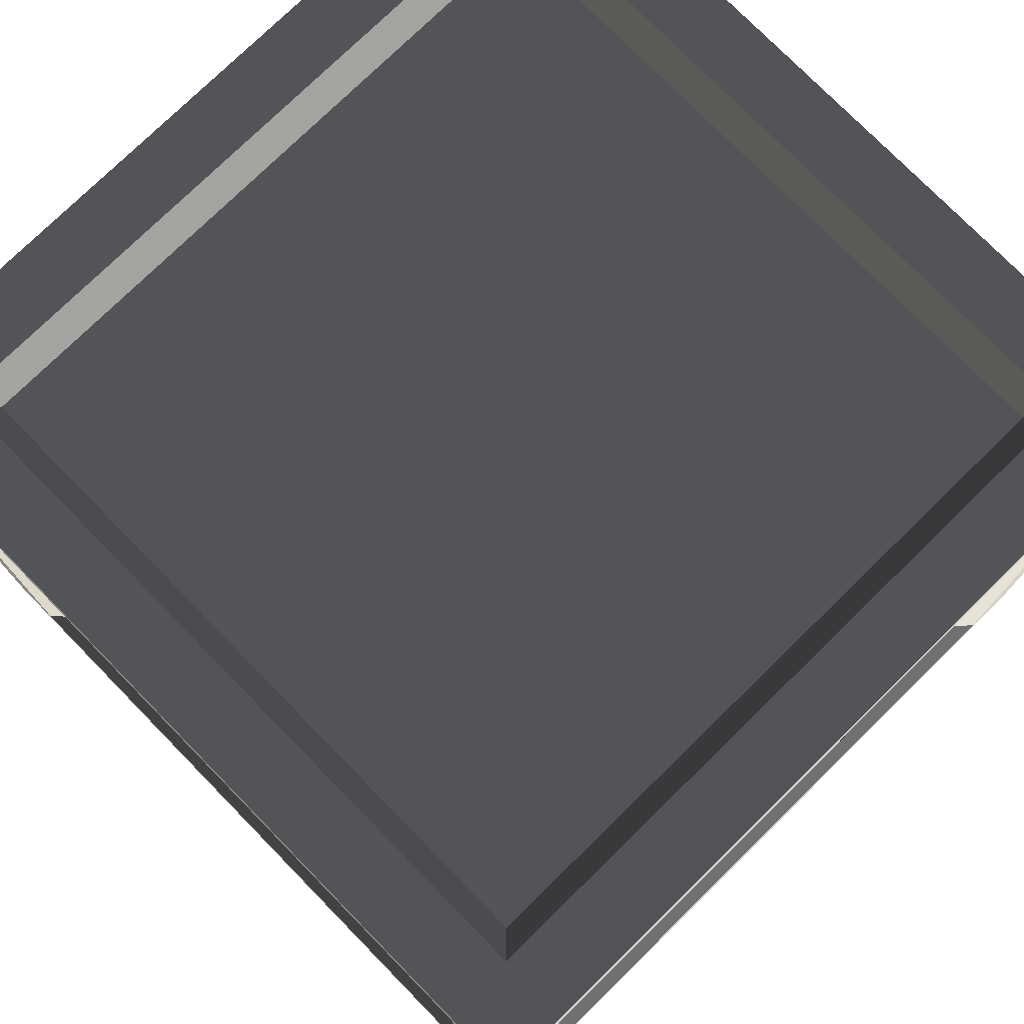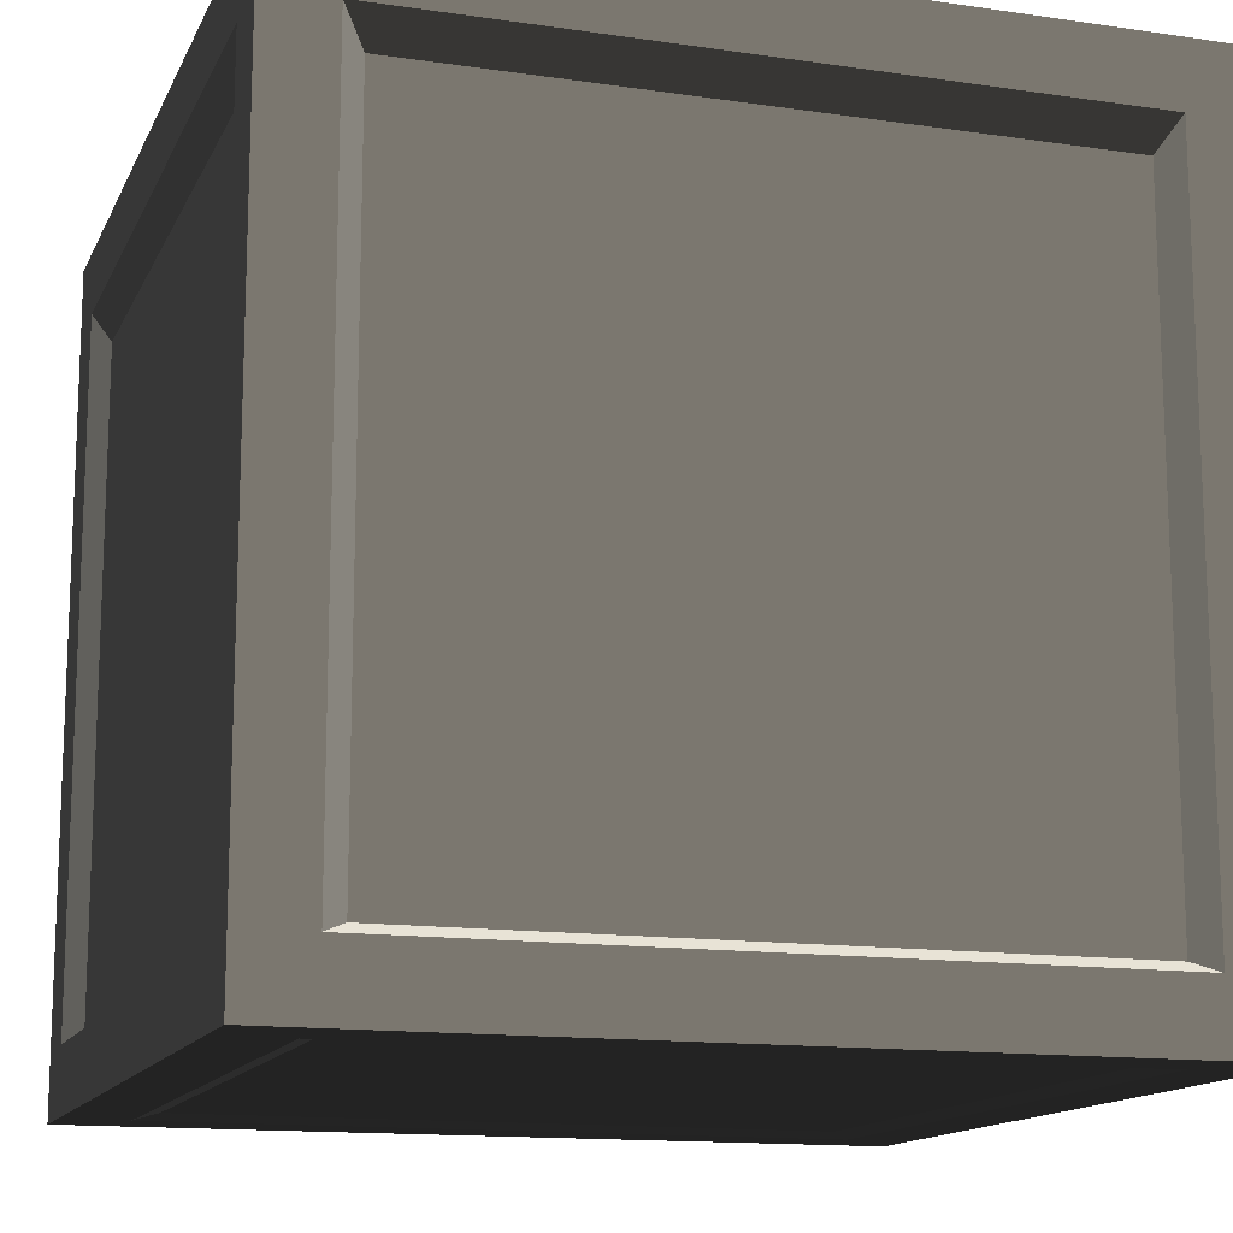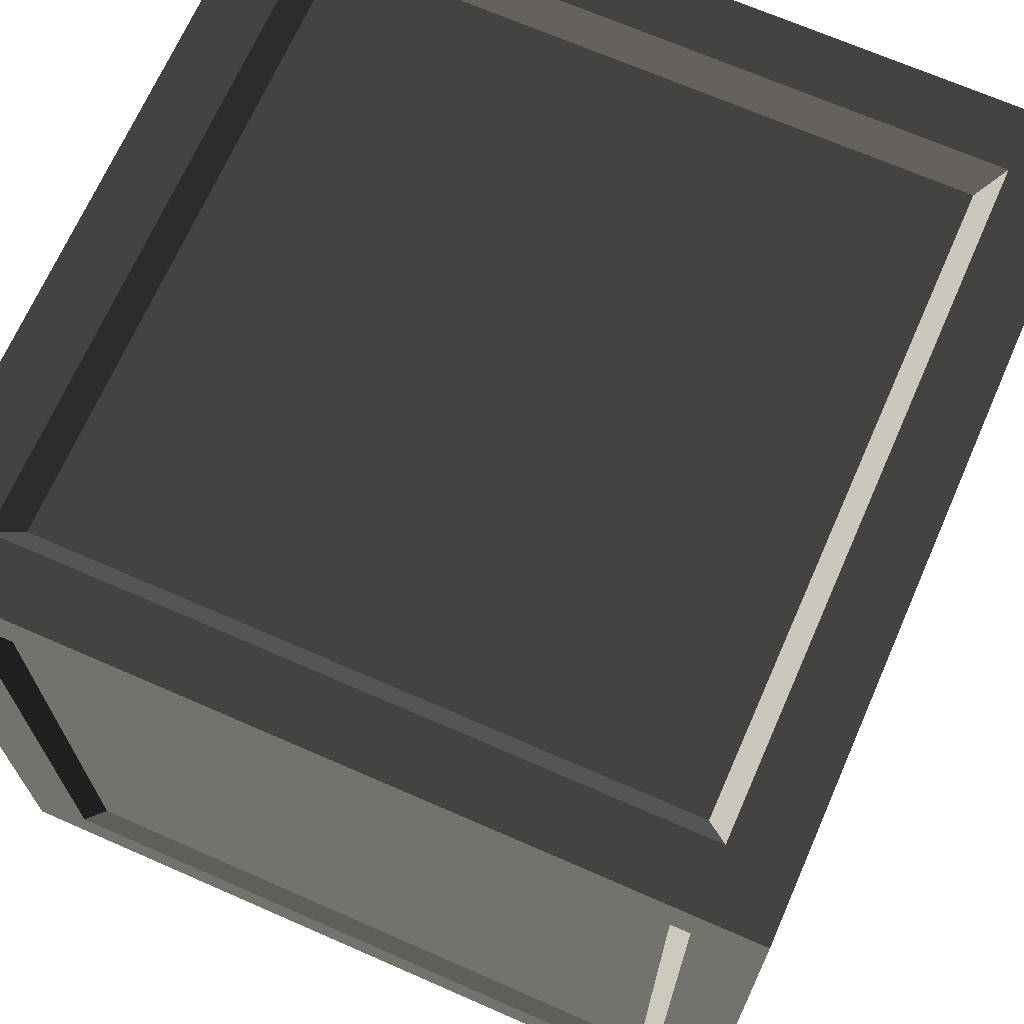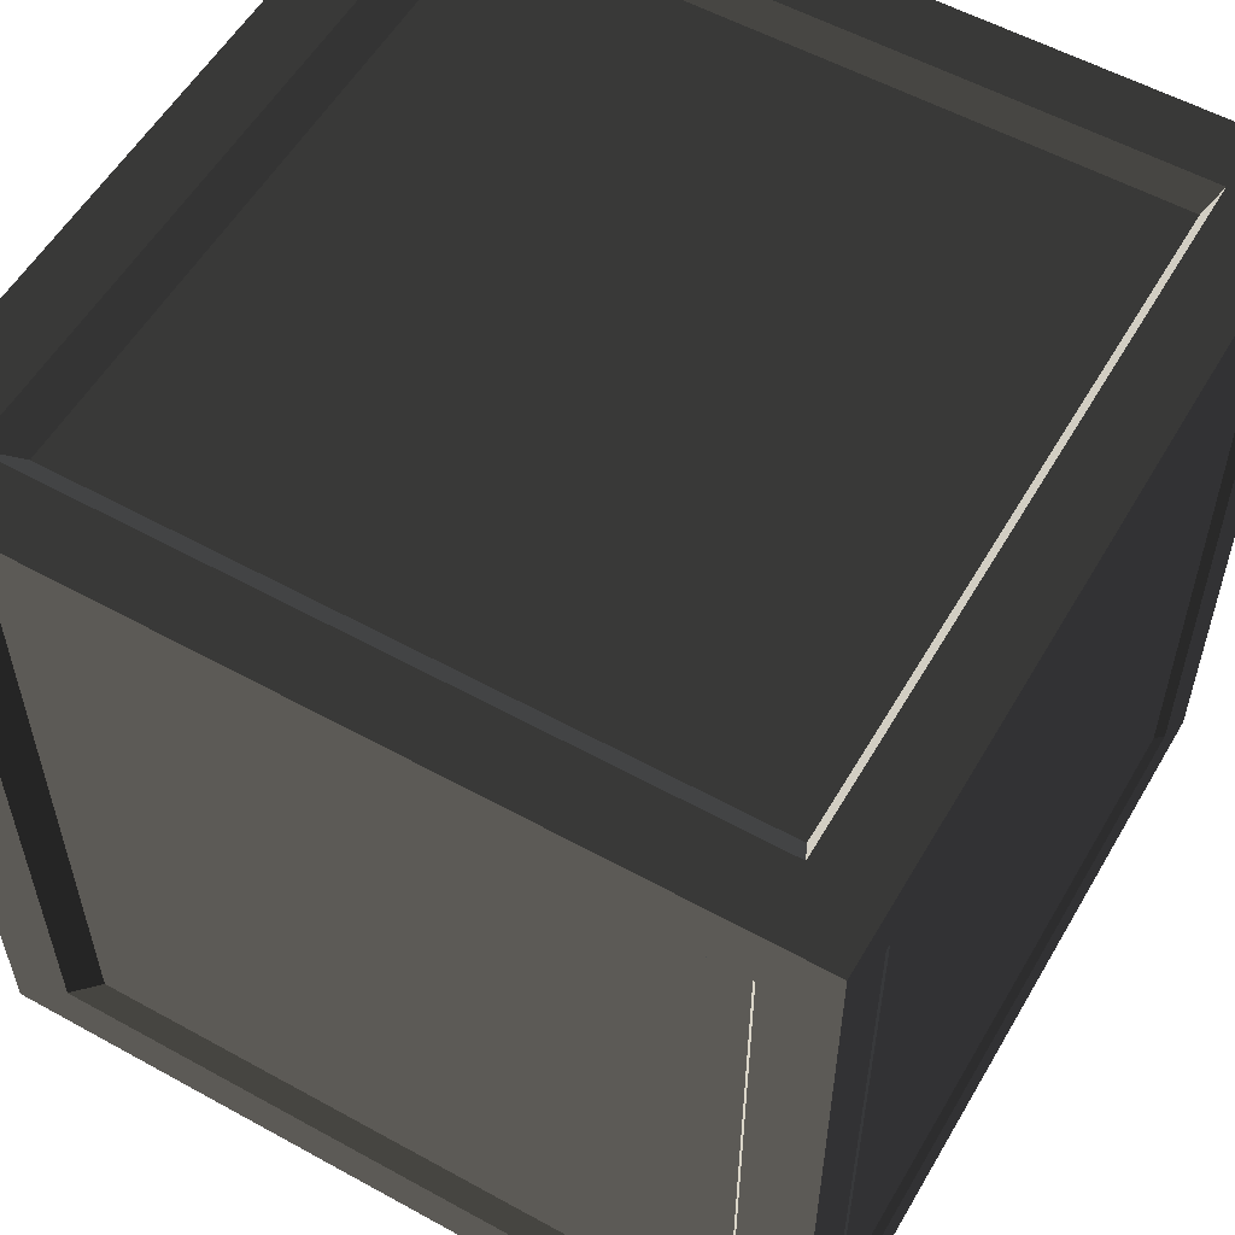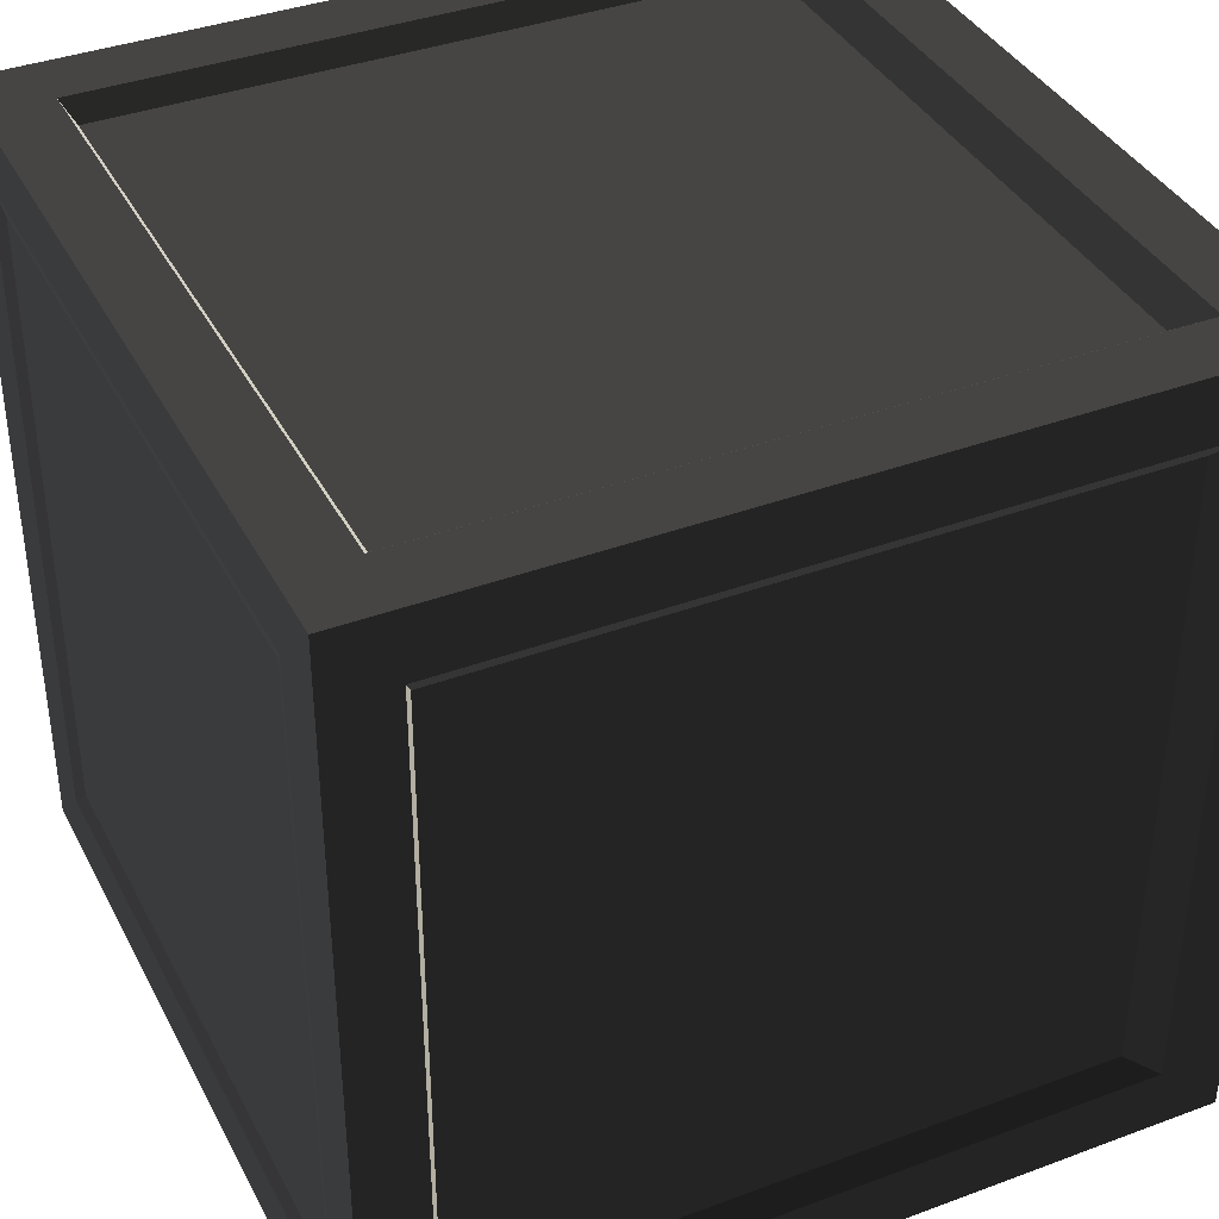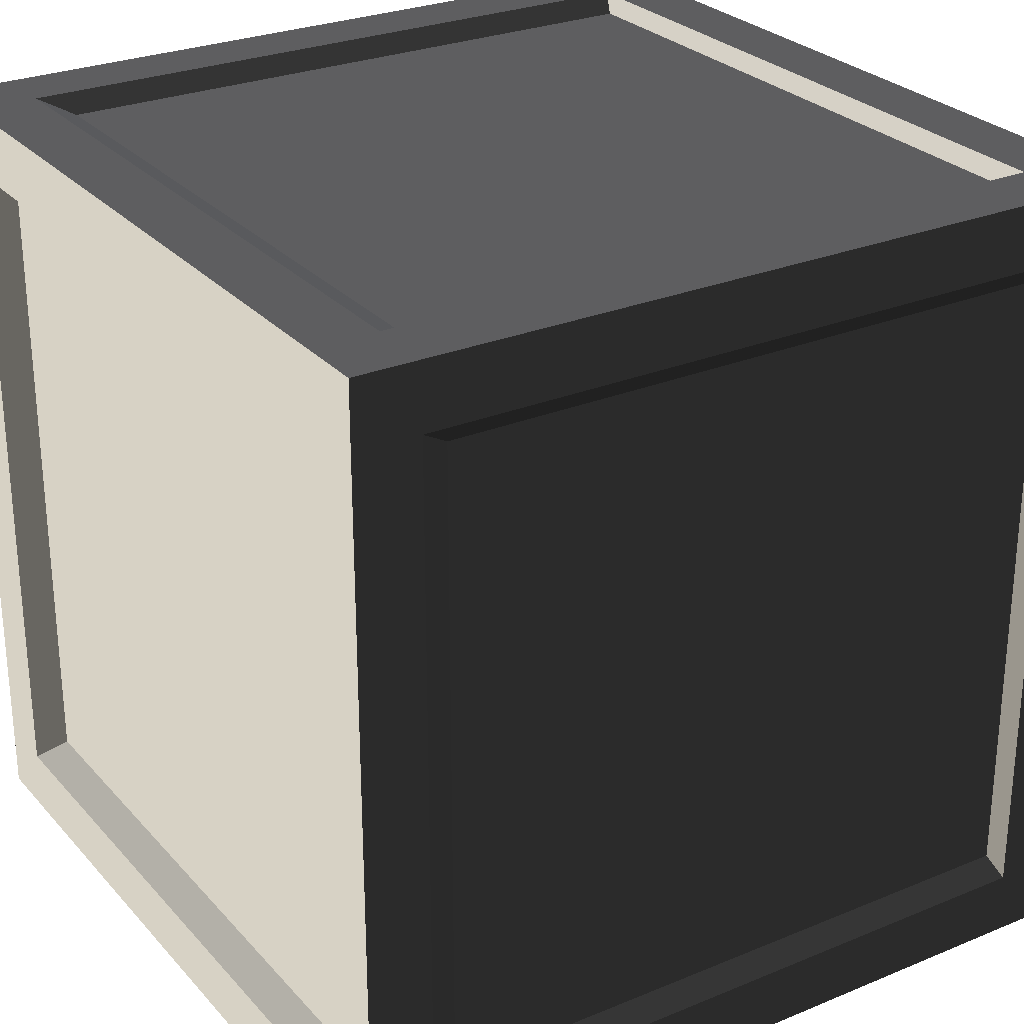
<metadata>
{"format":"obj","ext":"obj","renderer":"f3d","projection":"perspective","resolution":1024,"background":"white","views":[{"elev":76.5,"azim":135.6,"up":"+Z"},{"elev":-13.9,"azim":162.0,"up":"+Z"},{"elev":68.9,"azim":-66.3,"up":"+Z"},{"elev":56.2,"azim":120.0,"up":"+Y"},{"elev":38.3,"azim":-115.2,"up":"+Y"},{"elev":27.4,"azim":57.6,"up":"+Y"}]}
</metadata>
<code>
v 0.3151 0.3151 0.005382
v -0.3151 0.3151 0.005382
v -0.3151 -0.3151 0.005382
v 0.3151 -0.3151 0.005382
v -0.3151 0.3151 0.7721
v 0.3151 0.3151 0.7721
v 0.3151 -0.3151 0.7721
v -0.3151 -0.3151 0.7721
v 0.3151 -0.3833 0.7038
v 0.3151 -0.3833 0.07361
v -0.3151 -0.3833 0.07361
v -0.3151 -0.3833 0.7038
v 0.3833 0.3151 0.7038
v 0.3833 0.3151 0.07361
v 0.3833 -0.3151 0.07361
v 0.3833 -0.3151 0.7038
v -0.3151 0.3833 0.7038
v -0.3151 0.3833 0.07361
v 0.3151 0.3833 0.07361
v 0.3151 0.3833 0.7038
v -0.3833 -0.3151 0.7038
v -0.3833 -0.3151 0.07361
v -0.3833 0.3151 0.07361
v -0.3833 0.3151 0.7038
v 0.336 0.4 6.419e-17
v -0.336 0.4 -1.807e-17
v -0.336 0.336 -2.176e-17
v 0.336 0.336 6.05e-17
v -0.336 -0.4 -6.419e-17
v 0.336 -0.4 1.807e-17
v 0.336 -0.336 2.176e-17
v -0.336 -0.336 -6.05e-17
v -0.336 0.4 0.8
v 0.336 0.4 0.8
v 0.336 0.336 0.8
v -0.336 0.336 0.8
v 0.336 -0.4 0.8
v -0.336 -0.4 0.8
v -0.336 -0.336 0.8
v 0.336 -0.336 0.8
v 0.4 0.4 0.736
v 0.4 0.4 0.064
v 0.4 0.336 0.064
v 0.4 0.336 0.736
v 0.4 -0.4 0.064
v 0.4 -0.4 0.736
v 0.4 -0.336 0.736
v 0.4 -0.336 0.064
v -0.4 -0.4 0.736
v -0.4 -0.4 0.064
v -0.4 -0.336 0.064
v -0.4 -0.336 0.736
v -0.4 0.4 0.064
v -0.4 0.4 0.736
v -0.4 0.336 0.736
v -0.4 0.336 0.064
v 0.4 0.336 6.833e-17
v 0.336 0.336 6.05e-17
v 0.336 -0.336 2.176e-17
v 0.4 -0.336 2.96e-17
v 0.4 0.4 7.202e-17
v 0.336 0.4 6.419e-17
v 0.336 -0.4 1.807e-17
v 0.4 -0.4 2.591e-17
v -0.4 -0.336 -6.833e-17
v -0.336 -0.336 -6.05e-17
v -0.336 0.336 -2.176e-17
v -0.4 0.336 -2.96e-17
v -0.336 0.4 -1.807e-17
v -0.4 0.4 -2.591e-17
v -0.4 -0.4 -7.202e-17
v -0.336 -0.4 -6.419e-17
v -0.4 0.336 0.8
v -0.336 0.336 0.8
v -0.336 -0.336 0.8
v -0.4 -0.336 0.8
v -0.4 0.4 0.8
v -0.336 0.4 0.8
v -0.336 -0.4 0.8
v -0.4 -0.4 0.8
v 0.4 -0.336 0.8
v 0.336 -0.336 0.8
v 0.336 0.336 0.8
v 0.4 0.336 0.8
v 0.336 0.4 0.8
v 0.4 0.4 0.8
v 0.4 -0.4 0.8
v 0.336 -0.4 0.8
v 0.4 -0.4 0.736
v 0.4 -0.4 0.064
v 0.336 -0.4 0.064
v 0.336 -0.4 0.736
v 0.4 -0.4 0.8
v 0.336 -0.4 0.8
v 0.336 -0.4 1.807e-17
v 0.4 -0.4 2.591e-17
v -0.4 -0.4 0.064
v -0.4 -0.4 0.736
v -0.336 -0.4 0.736
v -0.336 -0.4 0.064
v -0.4 -0.4 -7.202e-17
v -0.336 -0.4 -6.419e-17
v -0.336 -0.4 0.8
v -0.4 -0.4 0.8
v -0.4 0.4 0.736
v -0.4 0.4 0.064
v -0.336 0.4 0.064
v -0.336 0.4 0.736
v -0.4 0.4 0.8
v -0.336 0.4 0.8
v -0.336 0.4 -1.807e-17
v -0.4 0.4 -2.591e-17
v 0.4 0.4 0.064
v 0.4 0.4 0.736
v 0.336 0.4 0.736
v 0.336 0.4 0.064
v 0.4 0.4 7.202e-17
v 0.336 0.4 6.419e-17
v 0.336 0.4 0.8
v 0.4 0.4 0.8
v 0.336 -0.4 0.8
v 0.336 -0.4 0.736
v -0.336 -0.4 0.736
v -0.336 -0.4 0.8
v -0.336 -0.4 -6.419e-17
v -0.336 -0.4 0.064
v 0.336 -0.4 0.064
v 0.336 -0.4 1.807e-17
v 0.4 0.336 0.8
v 0.4 0.336 0.736
v 0.4 -0.336 0.736
v 0.4 -0.336 0.8
v 0.4 0.4 0.8
v 0.4 0.4 0.736
v 0.4 -0.4 0.736
v 0.4 -0.4 0.8
v 0.4 -0.336 2.96e-17
v 0.4 -0.336 0.064
v 0.4 0.336 0.064
v 0.4 0.336 6.833e-17
v 0.4 0.4 0.064
v 0.4 0.4 7.202e-17
v 0.4 -0.4 2.591e-17
v 0.4 -0.4 0.064
v -0.336 0.4 0.8
v -0.336 0.4 0.736
v 0.336 0.4 0.736
v 0.336 0.4 0.8
v 0.336 0.4 6.419e-17
v 0.336 0.4 0.064
v -0.336 0.4 0.064
v -0.336 0.4 -1.807e-17
v -0.4 -0.336 0.8
v -0.4 -0.336 0.736
v -0.4 0.336 0.736
v -0.4 0.336 0.8
v -0.4 -0.4 0.8
v -0.4 -0.4 0.736
v -0.4 0.4 0.736
v -0.4 0.4 0.8
v -0.4 0.336 -2.96e-17
v -0.4 0.336 0.064
v -0.4 -0.336 0.064
v -0.4 -0.336 -6.833e-17
v -0.4 -0.4 0.064
v -0.4 -0.4 -7.202e-17
v -0.4 0.4 -2.591e-17
v -0.4 0.4 0.064
v -0.336 0.336 -2.176e-17
v -0.3151 0.3151 0.005382
v 0.3151 0.3151 0.005382
v 0.336 0.336 6.05e-17
v 0.336 0.336 6.05e-17
v 0.3151 0.3151 0.005382
v 0.3151 -0.3151 0.005382
v 0.336 -0.336 2.176e-17
v 0.336 -0.336 2.176e-17
v 0.3151 -0.3151 0.005382
v -0.3151 -0.3151 0.005382
v -0.336 -0.336 -6.05e-17
v -0.336 -0.336 -6.05e-17
v -0.3151 -0.3151 0.005382
v -0.3151 0.3151 0.005382
v -0.336 0.336 -2.176e-17
v 0.336 0.336 0.8
v 0.3151 0.3151 0.7721
v -0.3151 0.3151 0.7721
v -0.336 0.336 0.8
v -0.336 0.336 0.8
v -0.3151 0.3151 0.7721
v -0.3151 -0.3151 0.7721
v -0.336 -0.336 0.8
v -0.336 -0.336 0.8
v -0.3151 -0.3151 0.7721
v 0.3151 -0.3151 0.7721
v 0.336 -0.336 0.8
v 0.336 -0.336 0.8
v 0.3151 -0.3151 0.7721
v 0.3151 0.3151 0.7721
v 0.336 0.336 0.8
v 0.336 -0.4 0.064
v 0.3151 -0.3833 0.07361
v 0.3151 -0.3833 0.7038
v 0.336 -0.4 0.736
v 0.336 -0.4 0.736
v 0.3151 -0.3833 0.7038
v -0.3151 -0.3833 0.7038
v -0.336 -0.4 0.736
v -0.336 -0.4 0.736
v -0.3151 -0.3833 0.7038
v -0.3151 -0.3833 0.07361
v -0.336 -0.4 0.064
v -0.336 -0.4 0.064
v -0.3151 -0.3833 0.07361
v 0.3151 -0.3833 0.07361
v 0.336 -0.4 0.064
v 0.4 0.336 0.064
v 0.3833 0.3151 0.07361
v 0.3833 0.3151 0.7038
v 0.4 0.336 0.736
v 0.4 0.336 0.736
v 0.3833 0.3151 0.7038
v 0.3833 -0.3151 0.7038
v 0.4 -0.336 0.736
v 0.4 -0.336 0.736
v 0.3833 -0.3151 0.7038
v 0.3833 -0.3151 0.07361
v 0.4 -0.336 0.064
v 0.4 -0.336 0.064
v 0.3833 -0.3151 0.07361
v 0.3833 0.3151 0.07361
v 0.4 0.336 0.064
v -0.336 0.4 0.064
v -0.3151 0.3833 0.07361
v -0.3151 0.3833 0.7038
v -0.336 0.4 0.736
v -0.336 0.4 0.736
v -0.3151 0.3833 0.7038
v 0.3151 0.3833 0.7038
v 0.336 0.4 0.736
v 0.336 0.4 0.736
v 0.3151 0.3833 0.7038
v 0.3151 0.3833 0.07361
v 0.336 0.4 0.064
v 0.336 0.4 0.064
v 0.3151 0.3833 0.07361
v -0.3151 0.3833 0.07361
v -0.336 0.4 0.064
v -0.4 -0.336 0.064
v -0.3833 -0.3151 0.07361
v -0.3833 -0.3151 0.7038
v -0.4 -0.336 0.736
v -0.4 -0.336 0.736
v -0.3833 -0.3151 0.7038
v -0.3833 0.3151 0.7038
v -0.4 0.336 0.736
v -0.4 0.336 0.736
v -0.3833 0.3151 0.7038
v -0.3833 0.3151 0.07361
v -0.4 0.336 0.064
v -0.4 0.336 0.064
v -0.3833 0.3151 0.07361
v -0.3833 -0.3151 0.07361
v -0.4 -0.336 0.064
g Box_01_(12)_5512_27
f 1 3 2
f 1 4 3
f 5 7 6
f 5 8 7
f 9 11 10
f 9 12 11
f 13 15 14
f 13 16 15
f 17 19 18
f 17 20 19
f 21 23 22
f 21 24 23
f 25 27 26
f 25 28 27
f 29 31 30
f 29 32 31
f 33 35 34
f 33 36 35
f 37 39 38
f 37 40 39
f 41 43 42
f 41 44 43
f 45 47 46
f 45 48 47
f 49 51 50
f 49 52 51
f 53 55 54
f 53 56 55
f 57 59 58
f 57 60 59
f 61 57 58
f 61 58 62
f 60 63 59
f 60 64 63
f 65 67 66
f 65 68 67
f 68 69 67
f 68 70 69
f 71 65 66
f 71 66 72
f 73 75 74
f 73 76 75
f 77 73 74
f 77 74 78
f 76 79 75
f 76 80 79
f 81 83 82
f 81 84 83
f 84 85 83
f 84 86 85
f 87 81 82
f 87 82 88
f 89 91 90
f 89 92 91
f 93 92 89
f 93 94 92
f 95 90 91
f 95 96 90
f 97 99 98
f 97 100 99
f 101 100 97
f 101 102 100
f 103 98 99
f 103 104 98
f 105 107 106
f 105 108 107
f 109 108 105
f 109 110 108
f 111 106 107
f 111 112 106
f 113 115 114
f 113 116 115
f 117 116 113
f 117 118 116
f 119 114 115
f 119 120 114
f 121 123 122
f 121 124 123
f 125 127 126
f 125 128 127
f 129 131 130
f 129 132 131
f 133 129 130
f 133 130 134
f 132 135 131
f 132 136 135
f 137 139 138
f 137 140 139
f 140 141 139
f 140 142 141
f 143 137 138
f 143 138 144
f 145 147 146
f 145 148 147
f 149 151 150
f 149 152 151
f 153 155 154
f 153 156 155
f 157 153 154
f 157 154 158
f 156 159 155
f 156 160 159
f 161 163 162
f 161 164 163
f 164 165 163
f 164 166 165
f 167 161 162
f 167 162 168
f 169 171 170
f 169 172 171
f 173 175 174
f 173 176 175
f 177 179 178
f 177 180 179
f 181 183 182
f 181 184 183
f 185 187 186
f 185 188 187
f 189 191 190
f 189 192 191
f 193 195 194
f 193 196 195
f 197 199 198
f 197 200 199
f 201 203 202
f 201 204 203
f 205 207 206
f 205 208 207
f 209 211 210
f 209 212 211
f 213 215 214
f 213 216 215
f 217 219 218
f 217 220 219
f 221 223 222
f 221 224 223
f 225 227 226
f 225 228 227
f 229 231 230
f 229 232 231
f 233 235 234
f 233 236 235
f 237 239 238
f 237 240 239
f 241 243 242
f 241 244 243
f 245 247 246
f 245 248 247
f 249 251 250
f 249 252 251
f 253 255 254
f 253 256 255
f 257 259 258
f 257 260 259
f 261 263 262
f 261 264 263

</code>
